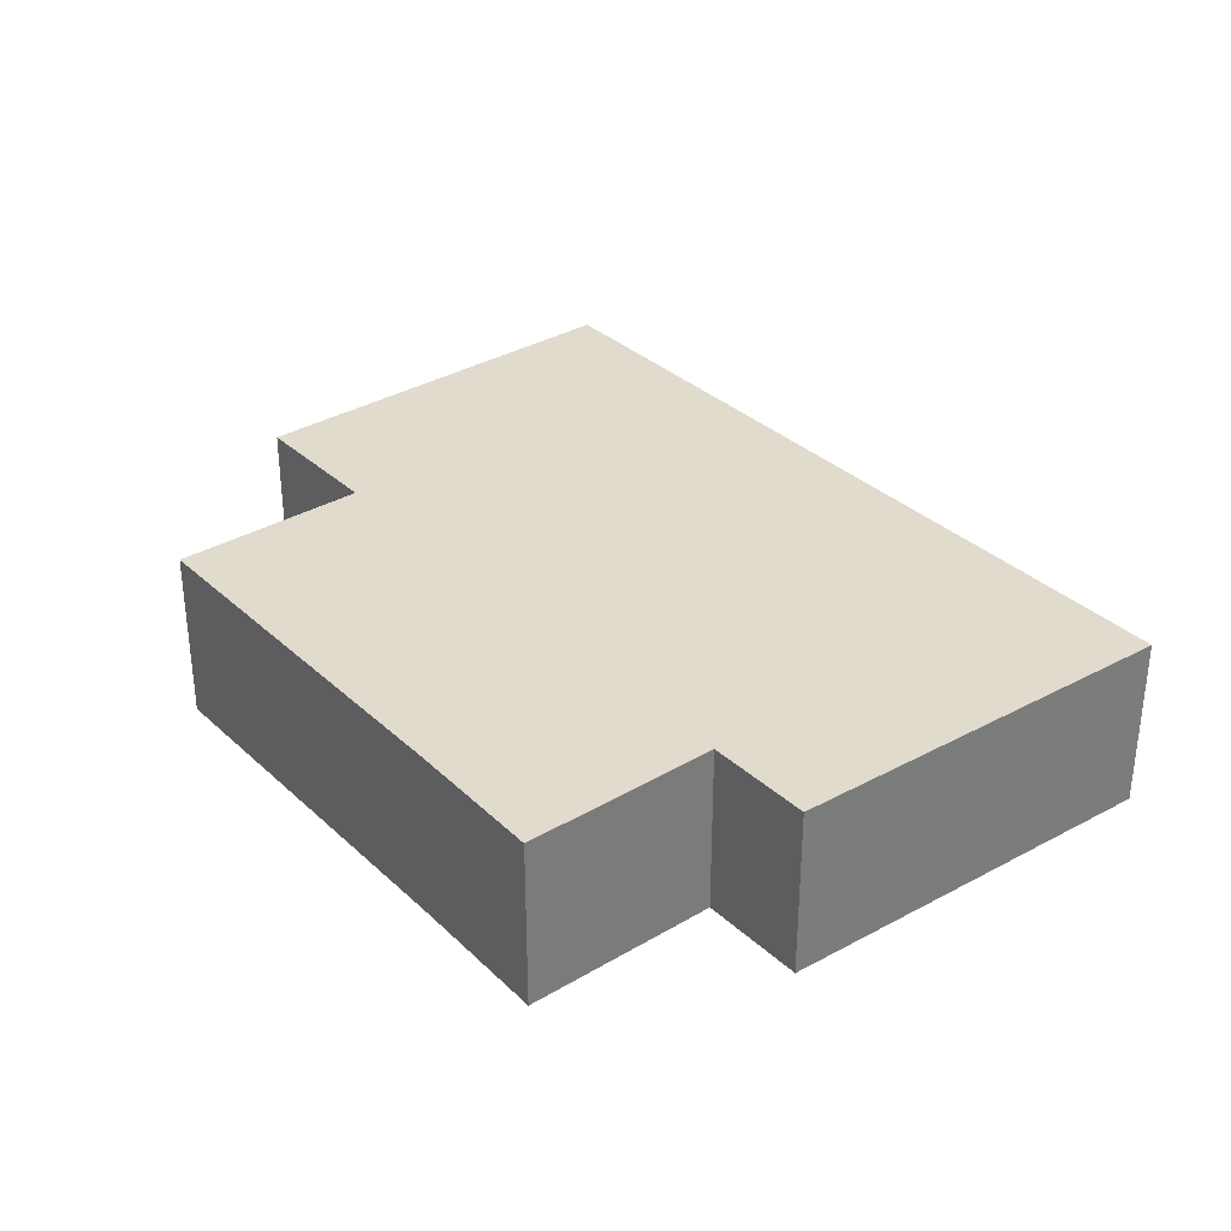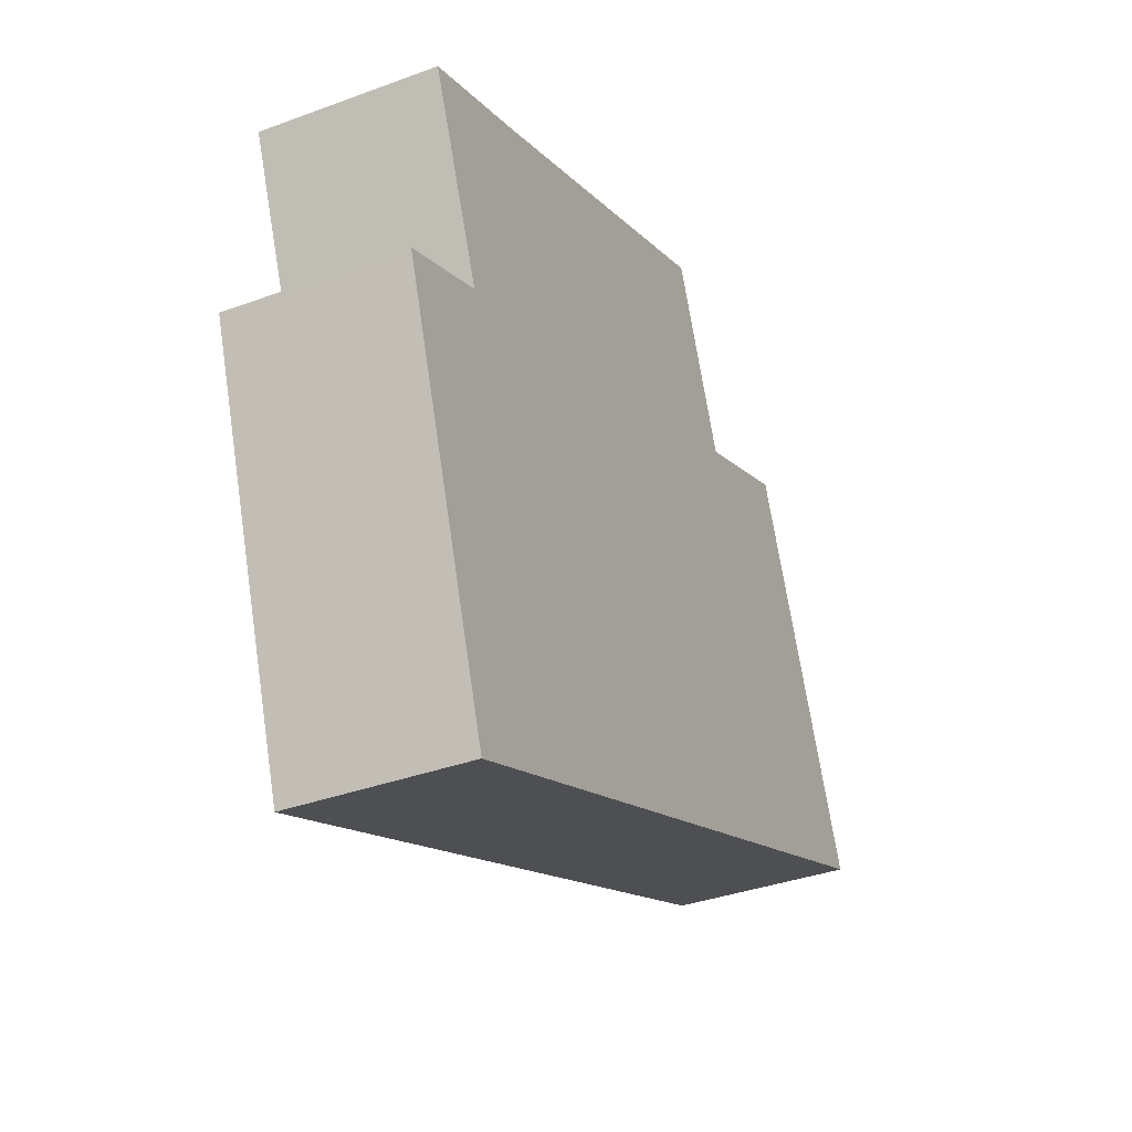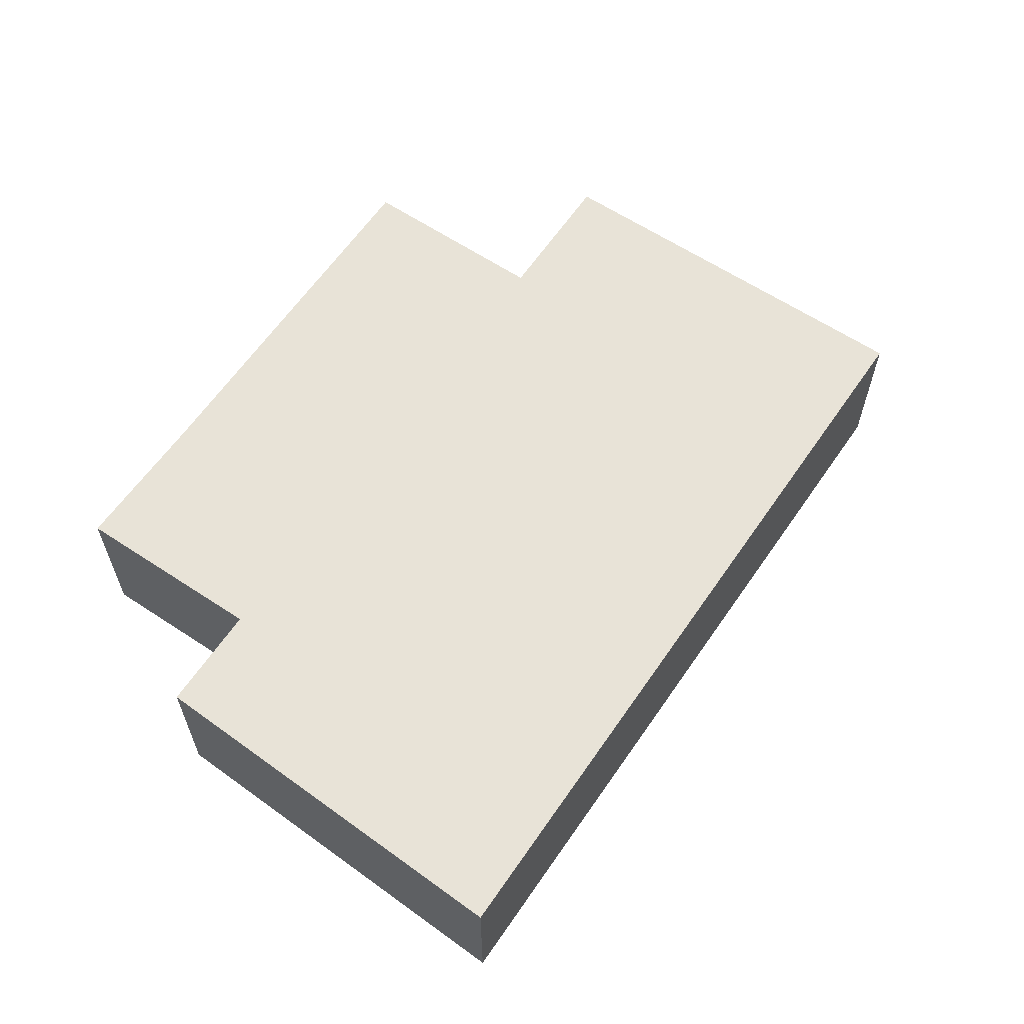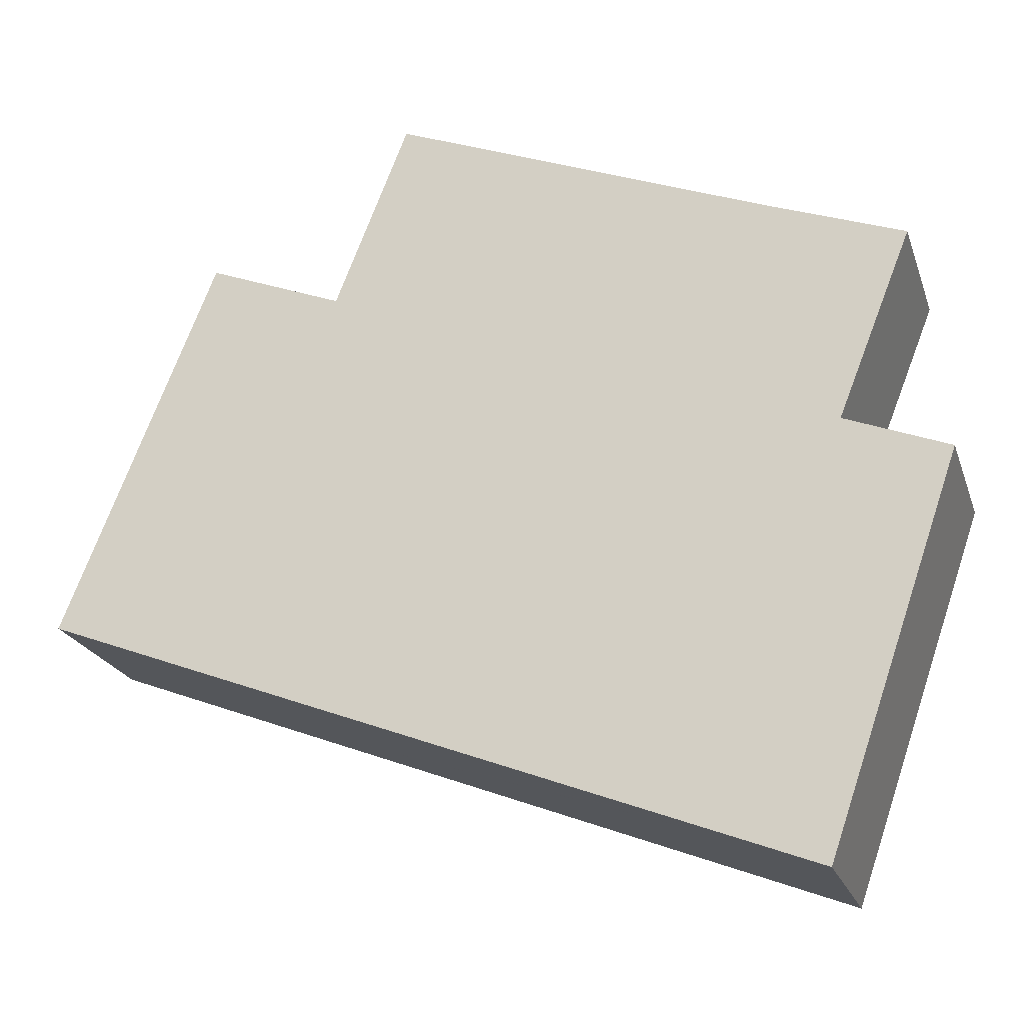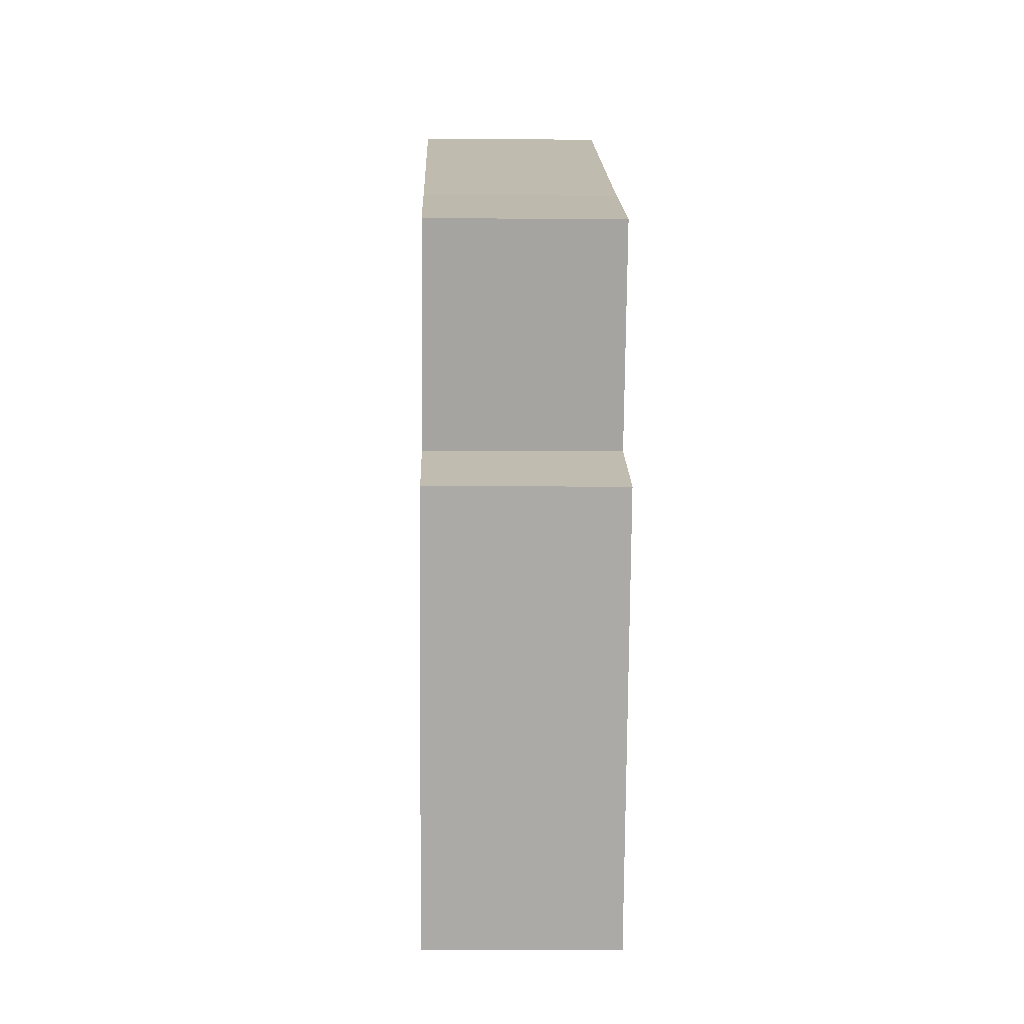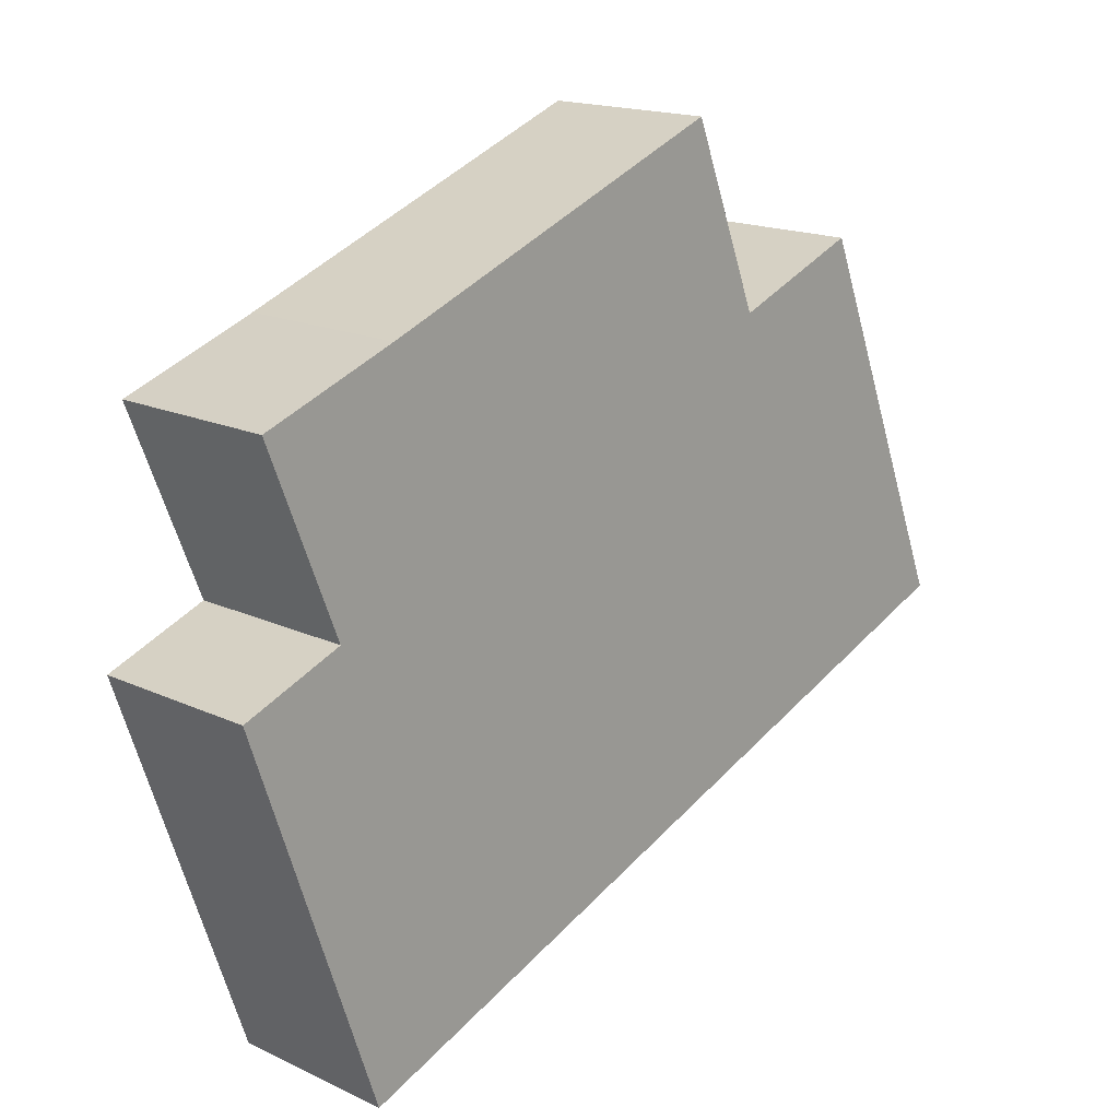
<metadata>
{"format":"obj","ext":"obj","renderer":"f3d","projection":"perspective","resolution":1024,"background":"white","views":[{"elev":33.2,"azim":72.5,"up":"+Y"},{"elev":-35.9,"azim":115.9,"up":"+Z"},{"elev":62.3,"azim":145.5,"up":"+Y"},{"elev":-22.0,"azim":16.4,"up":"+Z"},{"elev":-5.0,"azim":88.5,"up":"+Z"},{"elev":16.8,"azim":133.4,"up":"+Z"}]}
</metadata>
<code>
v  12.09 5.631 16.56
v  10.78 5.631 14.27
v  11.73 5.631 16.7
v  23.85 5.631 12.01
v  9.416 5.631 10.81
v  28.15 5.631 10.42
v  28.36 5.631 10.35
v  26.5 5.631 5.671
v  9.355 5.631 10.65
v  9.304 5.631 10.67
v  0 5.631 3.448e-16
v  4.953 5.631 12.37
v  26 5.631 4.417
v  25.94 5.631 4.261
v  26 5.631 4.236
v  29.31 5.631 2.939
v  25.93 5.631 -6.809
v  4.359 5.631 -1.679
v  19.75 5.631 -7.606
v  25.41 5.631 -8.339
v  25.38 5.631 -8.408
v  21.65 5.631 -8.34
v  24.96 5.631 -9.616
v  22.1 5.631 -8.512
v  21.94 5.631 -8.451
v  23.68 5.631 -9.122
v  23.6 5.631 -9.09
v  24.96 5.888e-16 -9.616
v  23.68 5.586e-16 -9.122
v  23.6 5.566e-16 -9.09
v  22.1 5.212e-16 -8.512
v  21.94 5.175e-16 -8.451
v  21.65 5.107e-16 -8.34
v  19.75 4.657e-16 -7.606
v  4.359 1.028e-16 -1.679
v  0 0 0
v  4.953 -7.575e-16 12.37
v  9.355 -6.522e-16 10.65
v  9.416 -6.617e-16 10.81
v  11.73 -1.022e-15 16.7
v  10.78 -8.735e-16 14.27
v  9.304 -6.534e-16 10.67
v  12.09 -1.014e-15 16.56
v  23.85 -7.352e-16 12.01
v  28.15 -6.382e-16 10.42
v  28.36 -6.335e-16 10.35
v  25.94 -2.609e-16 4.261
v  29.31 -1.8e-16 2.939
v  26 -2.594e-16 4.236
v  26.5 -3.472e-16 5.671
v  26 -2.705e-16 4.417
v  25.93 4.169e-16 -6.809
v  25.41 5.106e-16 -8.339
v  25.38 5.148e-16 -8.408
g defaultobject
f 1 2 3
f 2 1 4
f 2 4 5
f 5 4 6
f 5 6 7
f 5 7 8
f 5 8 9
f 10 11 12
f 11 10 9
f 11 9 8
f 11 8 13
f 11 13 14
f 11 14 15
f 11 15 16
f 11 16 17
f 11 17 18
f 18 17 19
f 19 17 20
f 19 20 21
f 19 21 22
f 22 21 23
f 22 23 24
f 22 24 25
f 24 23 26
f 24 26 27
f 28 26 23
f 26 28 27
f 27 28 24
f 24 28 25
f 25 28 22
f 22 28 19
f 19 28 18
f 18 28 29
f 18 29 30
f 18 30 31
f 18 31 32
f 18 32 33
f 18 33 34
f 18 34 35
f 18 35 11
f 11 35 36
f 36 12 11
f 12 36 37
f 38 5 9
f 5 38 2
f 2 38 3
f 3 38 39
f 3 39 40
f 40 39 41
f 37 10 12
f 10 37 9
f 9 37 38
f 38 37 42
f 40 1 3
f 1 40 4
f 4 40 43
f 4 43 44
f 4 44 6
f 6 44 45
f 6 45 7
f 7 45 46
f 47 15 14
f 15 47 16
f 16 47 48
f 48 47 49
f 46 8 7
f 8 46 50
f 8 50 13
f 13 50 14
f 14 50 51
f 14 51 47
f 48 17 16
f 17 48 52
f 17 52 20
f 20 52 21
f 21 52 23
f 23 52 53
f 23 53 54
f 23 54 28
f 45 50 46
f 50 45 44
f 50 44 43
f 50 43 51
f 51 43 47
f 49 52 48
f 52 49 47
f 52 47 43
f 52 43 40
f 52 40 41
f 52 41 53
f 53 41 39
f 53 39 54
f 54 39 28
f 28 39 29
f 29 39 30
f 30 39 31
f 31 39 38
f 31 38 42
f 31 42 37
f 31 37 32
f 32 37 33
f 33 37 34
f 34 37 35
f 35 37 36

</code>
